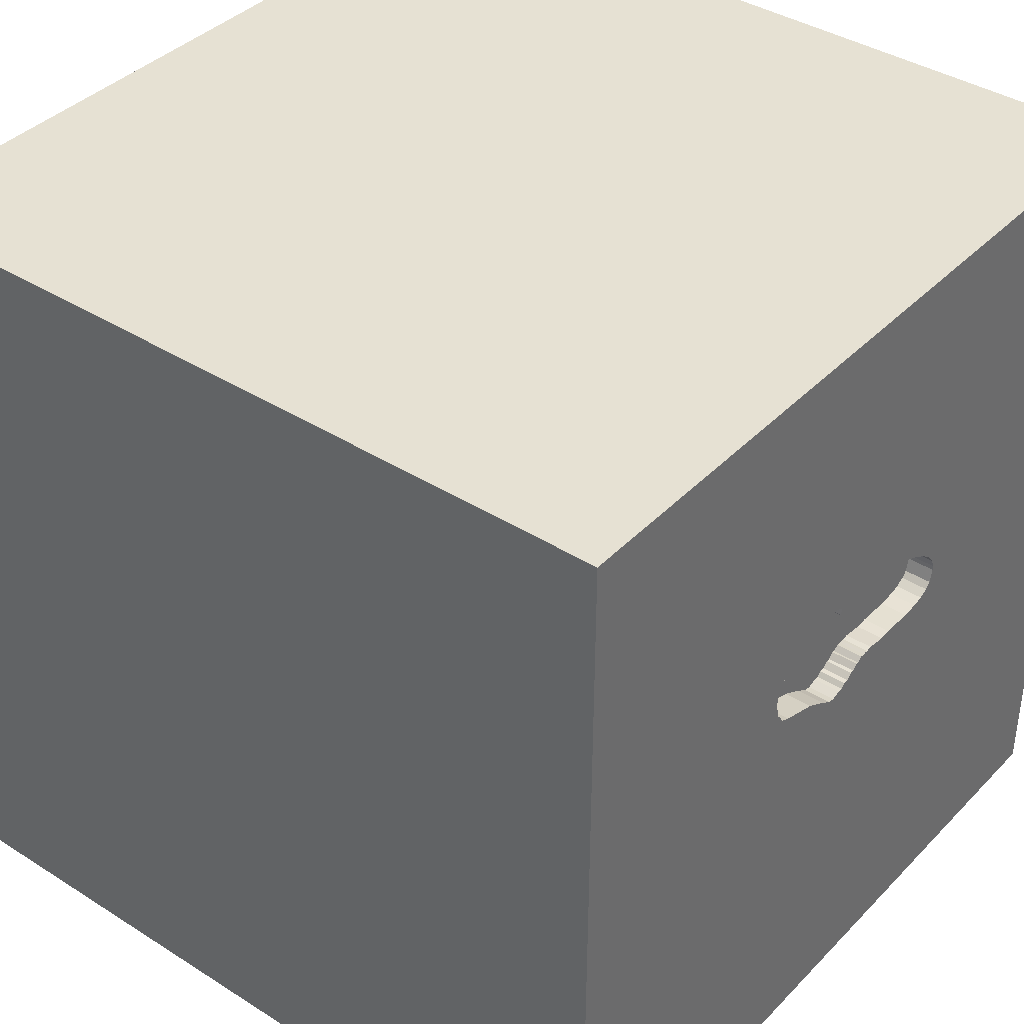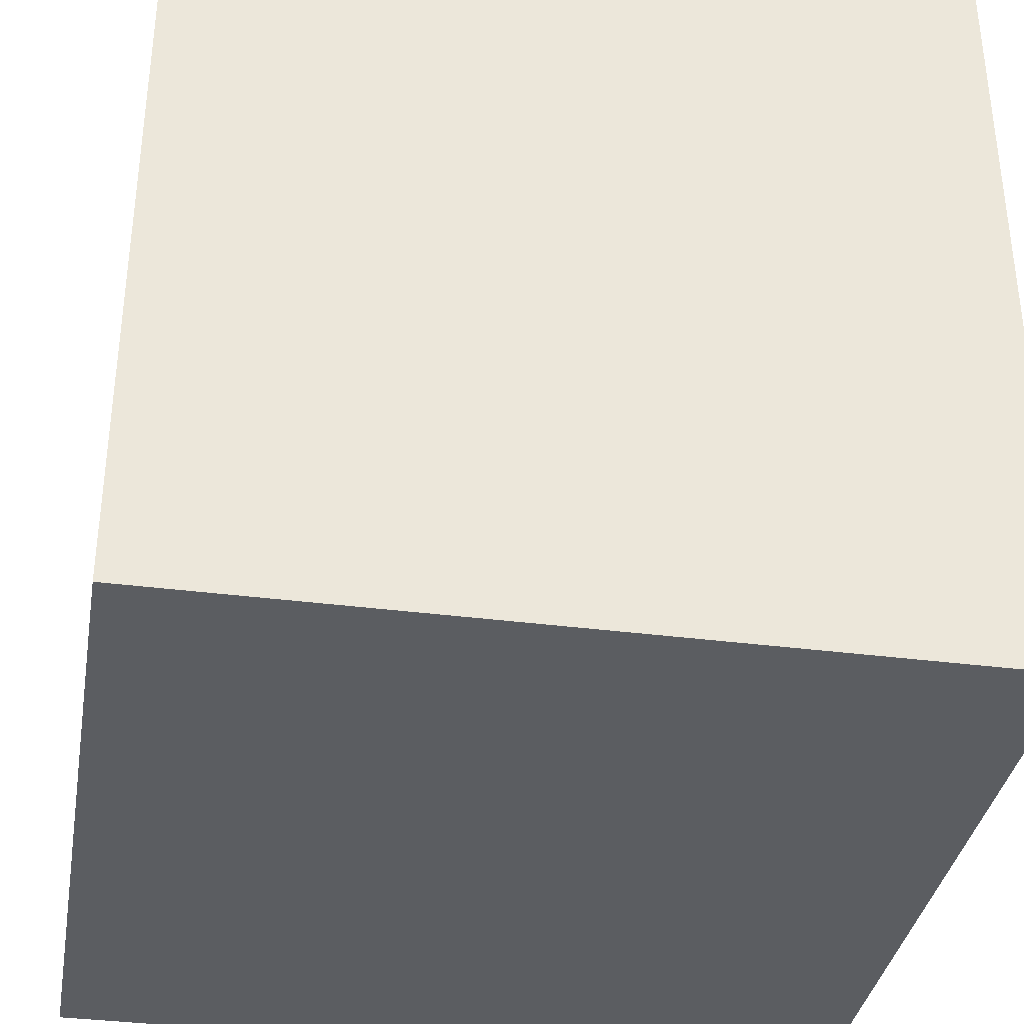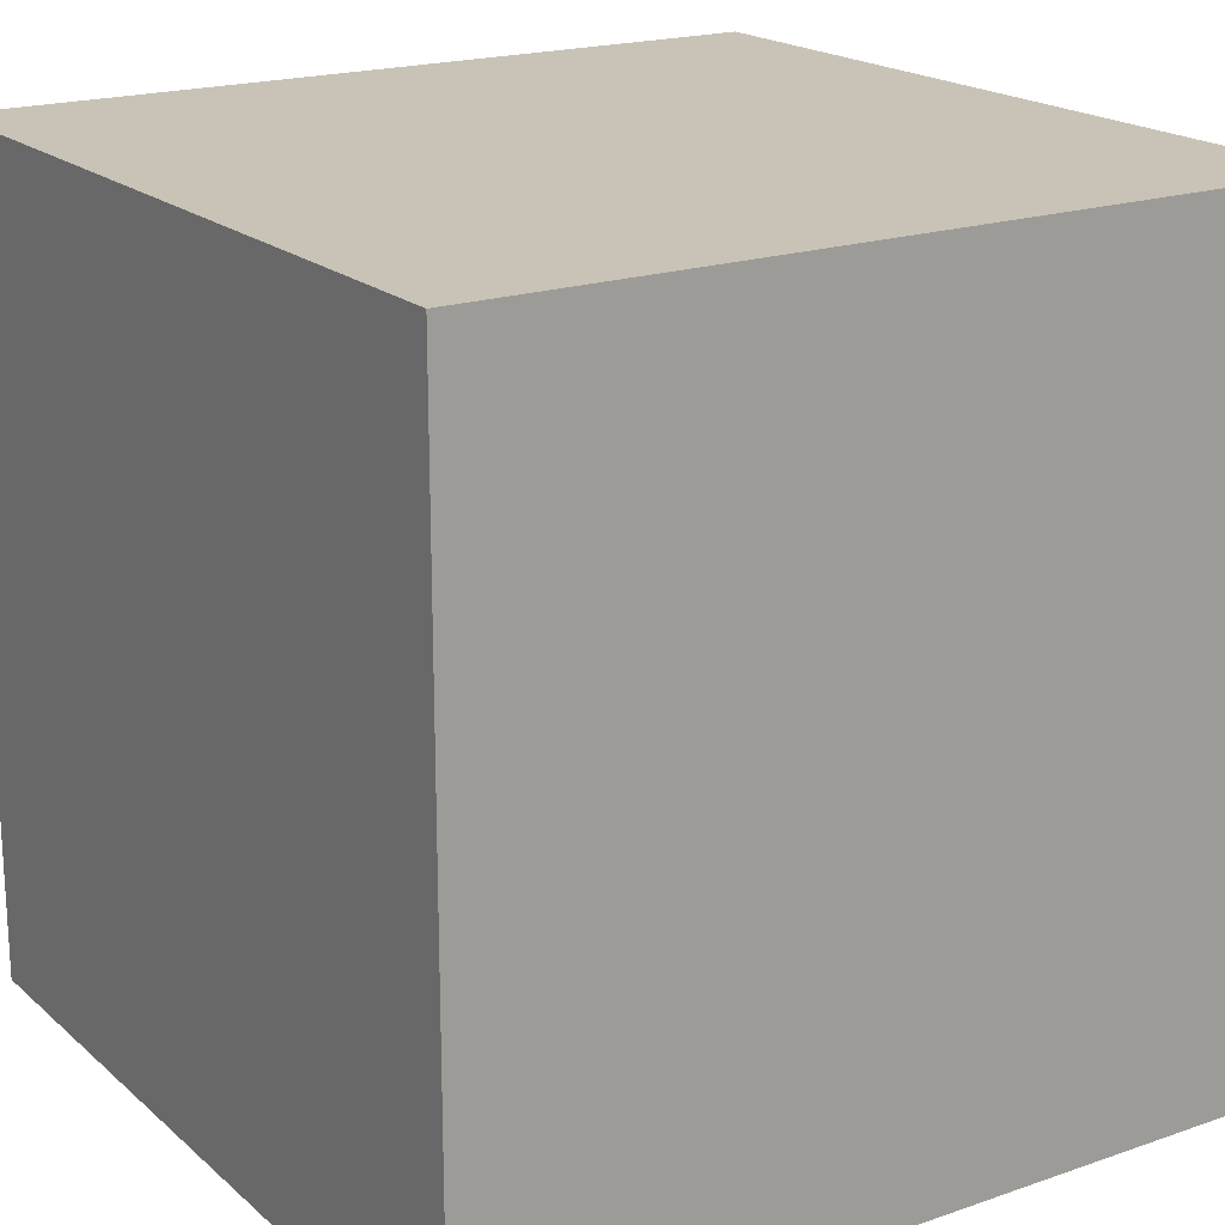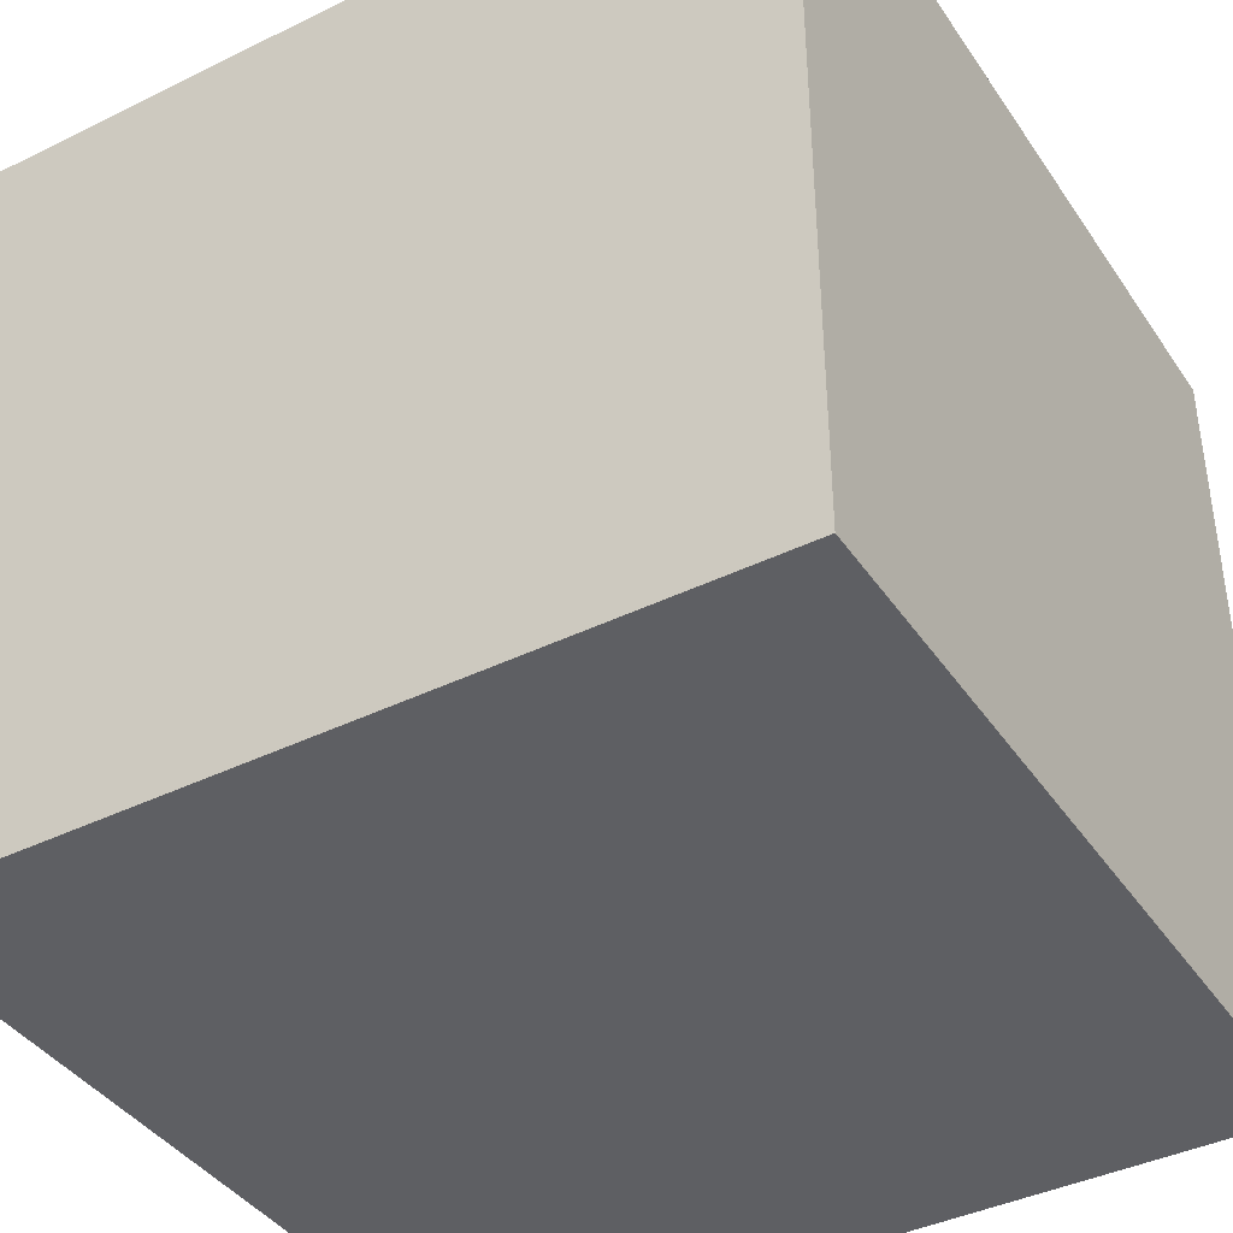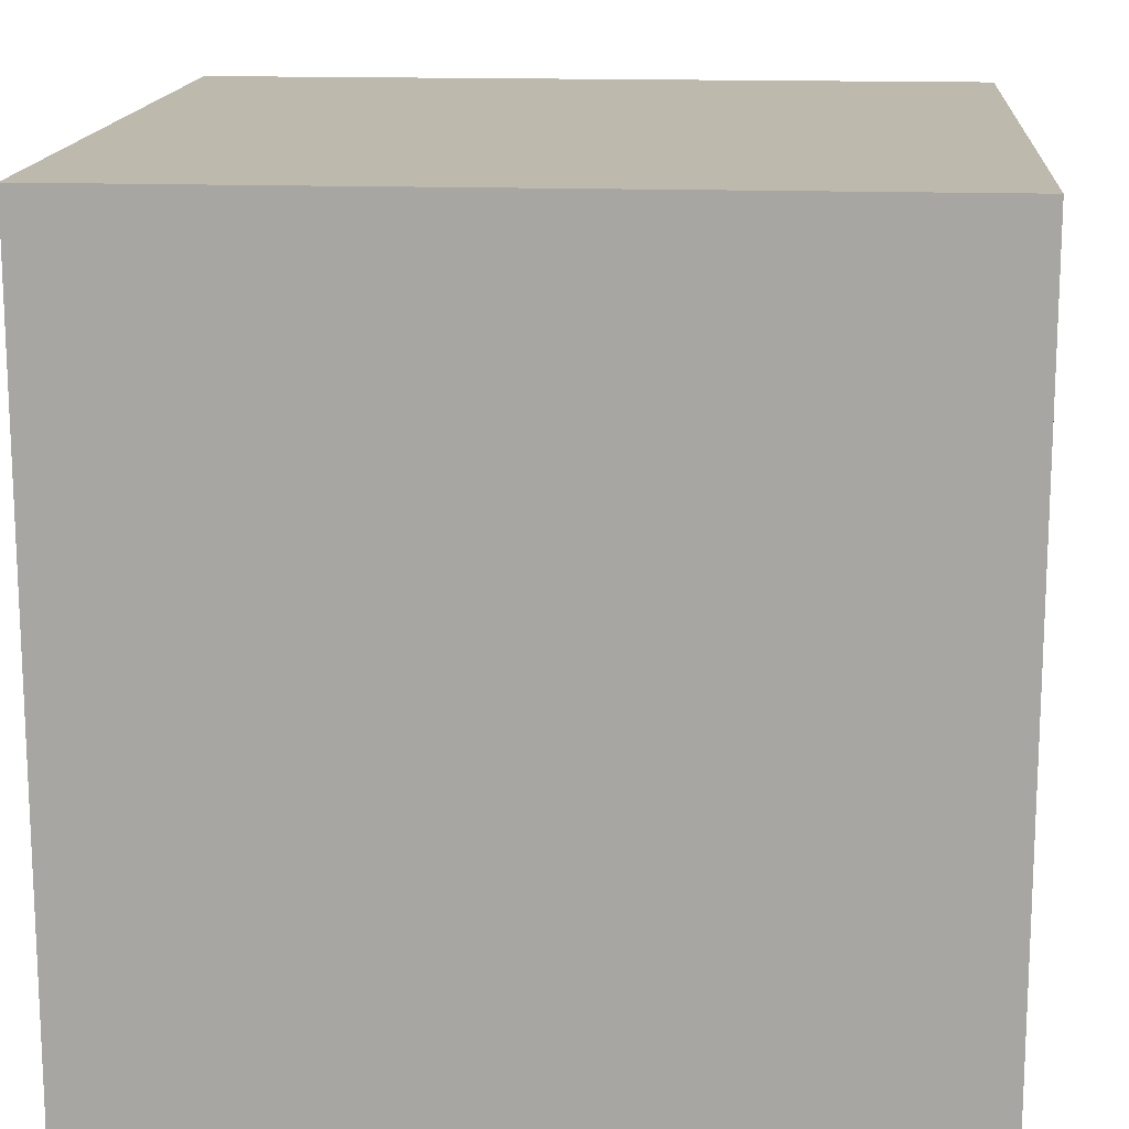
<metadata>
{"format":"obj","ext":"obj","renderer":"f3d","projection":"perspective","resolution":1024,"background":"white","views":[{"elev":38.9,"azim":128.5,"up":"+Z"},{"elev":-35.8,"azim":170.3,"up":"+Y"},{"elev":19.4,"azim":57.1,"up":"+Z"},{"elev":-40.5,"azim":31.0,"up":"+Y"},{"elev":15.2,"azim":4.4,"up":"+Z"}]}
</metadata>
<code>
o shoe_63
v 0.2365 1.5 0.04374
v 0.2365 1.4 0.04374
v -0.2343 1.5 0.351
v -0.2343 1.4 0.351
v 0.2782 1.5 0.4393
v 0.2782 1.4 0.4393
v 0.4117 1.4 0.3163
v -0.1276 1.5 0.04247
v -0.1276 1.4 0.04247
v 0.1062 1.4 -0.03278
v -0.07613 1.5 0.3366
v 0.1062 1.5 -0.03278
v 0.0803 1.5 -0.03814
v 0.0803 1.4 -0.03814
v -0.8333 -0.8854 1.5
v -0.8887 0.5794 -1.5
v -1.029 1.178 1.5
v -0.8333 -1.5 -0.8854
v -1.055 -1.5 -0.3385
v -0.8854 -1.5 1.25
v -0.625 -1.5 -1.289
v -1.042 -1.5 0.8333
v -1.042 1.276 -1.5
v -1.003 1.5 0.1432
v -1.029 1.5 1.022
v -0.8333 1.5 -1.5
v -0.612 1.5 -0.9635
v -1.042 -1.276 1.5
v -0.1399 1.5 0.3448
v -0.3829 1.5 0.03678
v -0.3829 1.4 0.03678
v -0.0705 1.5 0.02732
v -0.0705 1.4 0.02732
v 0.04607 1.5 -0.02499
v 0.04607 1.4 -0.02499
v -0.5482 1.5 0.1397
v 0.01186 1.5 -0.01184
v 0.01186 1.4 -0.01184
v 0.3776 -0.8398 1.5
v 0.612 0.3385 1.5
v 0.4167 -0.1562 1.5
v 0.05208 1.146 -1.5
v 0.2604 1.172 1.5
v 0.5208 -0.4167 -1.5
v 0.3125 -1.5 -0.625
v 0.2083 -1.5 0.5469
v 0.4687 -1.5 -0
v 0.3906 -1.5 1.198
v -0.1042 -1.5 -1.5
v 0.1562 -1.5 -1.25
v -0.1302 -1.5 1.5
v 0.3288 1.5 0.434
v 0.3971 1.5 -0.8464
v 0.3158 1.5 0.06901
v 0.625 1.5 1.25
v 0.2344 1.5 0.6771
v 0.1562 1.5 -1.5
v -0.1562 1.5 1.5
v 0.1888 -1.146 -1.5
v 0.1518 1.5 -0.003079
v 0.1053 1.5 0.3944
v 0.1053 1.4 0.3944
v -0.223 1.5 0.03618
v -0.223 1.4 0.03618
v -0.00674 1.5 -0.008949
v 0 0.4167 -1.5
v -0.1823 0.6641 1.5
v -0.1562 -0 1.5
v 0 -0.4688 1.5
v 0 -1.5 0.05208
v -0.2344 -1.5 1.198
v -0.1562 -1.5 -0.4167
v -0.1693 1.5 0.931
v -0.1069 1.5 0.04002
v -0.1042 1.5 0.3402
v 0.4467 1.5 0.256
v 0.4467 1.4 0.256
v 0.08273 1.5 0.3515
v -0.1488 1.5 0.04707
v -0.1488 1.4 0.04707
v -0.2033 1.5 0.353
v -0.2033 1.4 0.353
v -0.00674 1.4 -0.008949
v 0.9505 0.4362 -1.5
v 1.276 -0.1562 1.5
v 1.042 1.211 -1.5
v 1.224 -0.3906 -1.5
v 1.185 -1.5 -0.651
v 1.042 -1.5 0.4167
v 1.094 -1.5 -0.02604
v 1.042 -1.5 1.25
v 1.5 -1.5 -1.5
v 1.224 0.8333 1.5
v 1.217 1.5 -0.7487
v 1.12 -1.198 -1.5
v 1.068 -1.211 1.5
v -0.4588 1.4 0.2617
v 0.4444 1.5 0.1476
v 0.1518 1.4 -0.003081
v -0.08962 1.5 0.0436
v 0.3596 1.5 0.4157
v -0.4588 1.5 0.2617
v -0.54 1.5 0.1073
v 0.4578 1.5 0.2133
v 0.4578 1.4 0.2133
v -0.3084 1.5 0.3331
v 0.08615 1.5 0.3567
v 0.08615 1.4 0.3567
v 0.4149 1.5 0.1055
v -0.07613 1.4 0.3366
v 0.4444 1.4 0.1476
v -0.5018 1.5 0.2303
v -0.5018 1.4 0.2303
v -0.638 0.3906 1.5
v -0.5469 -1.5 0.4427
v -0.4687 -1.5 -0
v -0.5208 1.25 1.5
v -0.4427 -0.5469 1.5
v -1.5 -0.8333 -1.042
v -1.5 -0.5599 1.25
v -1.5 -0.651 0.7292
v -1.5 0.2865 0.4687
v -1.5 0.4167 -0.1562
v -1.5 0.5208 1.172
v -1.5 0.625 -0.625
v -1.5 0.1042 -1.5
v -1.5 0.651 -1.185
v -1.5 -0.1042 1.5
v -1.5 0.02604 -1.094
v -1.5 -0.1042 0.1562
v -1.5 0.02604 1.094
v -1.5 0 -0.4687
v -1.5 1.25 -1.042
v -1.5 1.25 0.1562
v -1.5 1.5 -1.5
v -1.5 1.042 -0.2865
v -1.5 1.5 1.5
v -1.5 1.198 0.7292
v -1.5 -0.625 0.1562
v -1.5 -0.4687 -0.4167
v -1.5 -1.5 -0.8333
v -1.5 -1.5 0.1562
v -1.5 -1.5 1.5
v -1.5 -1.5 -1.5
v -1.5 0.7812 0.5208
v -1.5 1.5 -0.8333
v -1.5 1.5 0.1302
v -1.5 -1.224 0.3385
v -1.5 -1.198 -0.1042
v -1.5 -1.302 1.042
v -1.5 -1.146 -0.5469
v -1.5 -0.4167 -1.042
v -0.536 1.5 0.1895
v -0.4106 1.5 0.2897
v -0.4106 1.4 0.2897
v -0.5157 1.5 0.06997
v -0.5157 1.4 0.06997
v 0.625 -1.5 -1.042
v 0.8333 -1.5 1.5
v 0.7031 1.5 0.5339
v 0.9375 1.5 0.07812
v 0.8333 1.5 1.5
v 0.8073 1.068 1.5
v -0.08962 1.4 0.0436
v 0.438 1.5 0.1406
v -0.5482 1.4 0.1397
v -0.4828 1.4 0.05206
v -0.05971 1.5 0.02956
v -0.05971 1.4 0.02956
v -0.324 1.5 0.3279
v 1.354 1.5 0.625
v 0.08294 1.5 0.3831
v 1.5 -0.9896 -0.9798
v 1.5 -0.5713 1.198
v 1.5 -0.8333 -1.5
v 1.5 -0.8333 1.5
v 1.5 0.638 -0.5469
v 1.5 0.4167 0.2474
v 1.5 0.332 1.032
v 1.5 0.1562 -1.5
v 1.5 0.7943 -1.211
v 1.5 0.1302 1.5
v 1.5 -0.2083 -0.4687
v 1.5 -0.2083 -1.198
v 1.5 1.042 0.4688
v 1.5 1.289 -0.3906
v 1.5 1.198 1.12
v 1.5 1.5 -1.5
v 1.5 1.5 1.5
v 1.5 -0.3906 0.2083
v 1.5 -1.5 -0.1562
v 1.5 -1.5 0.8333
v 1.5 -1.5 1.5
v 1.5 1.5 -0.1562
v 1.5 1.5 0.8333
v 1.5 -1.224 0.2865
v -0.2667 1.5 0.04063
v 0.3288 1.4 0.434
v -0.9115 -1.133 -1.5
v -1.276 -0.05208 1.5
v -1.146 -0.5469 1.5
v -1.25 -1.5 -1.042
v -1.211 -1.5 0.2604
v -1.198 0.5208 1.5
v -1.289 1.5 -0.8073
v -1.25 -0.4167 -1.5
v 0.4316 1.5 0.1337
v 0.4316 1.4 0.1337
v 0.4112 1.5 0.3296
v 0.4112 1.4 0.3296
v -0.1069 1.4 0.04002
v 0.4117 1.5 0.3163
v -0.02847 1.5 0.009041
v -0.02847 1.4 0.009041
v 0.02837 1.5 -0.02641
v 0.02837 1.4 -0.02641
v -0.5404 -0.2539 -1.5
v -0.5208 -1.5 -0.599
v -0.4828 1.5 0.05206
v -0.5197 1.5 0.209
v -0.2604 -1.211 1.5
v -0.04015 1.5 0.01112
v 0.8984 -0.651 1.5
v 1.12 -1.5 0.8333
v 0.2045 1.5 0.4263
v 0.2045 1.4 0.4263
v -0.5358 1.5 0.09057
v -0.5358 1.4 0.09057
v -0.0286 1.5 0.3352
v -0.0286 1.4 0.3352
v 0.0245 1.5 0.3394
v 0.0245 1.4 0.3394
v -0.1168 1.5 0.04471
v -0.1168 1.4 0.04471
v -0.324 1.4 0.3279
v -0.2883 1.5 0.3398
v -0.2883 1.4 0.3398
v -0.4425 1.5 0.04241
v -0.4425 1.4 0.04241
v 0.08294 1.4 0.3831
v 0.08273 1.4 0.3515
v -0.02604 1.5 -0.2474
v -0.2667 1.4 0.04063
v -0.536 1.4 0.1895
v -0.5475 1.5 0.1579
v -0.5475 1.4 0.1579
v 0.4149 1.4 0.1055
v -0.3186 1.5 0.03891
v -0.04014 1.4 0.01112
v 0.3779 1.5 0.0888
v 0.3596 1.4 0.4157
v 0.3779 1.4 0.0888
f 143 120 150
f 150 142 143
f 142 22 143
f 22 20 143
f 28 201 143
f 128 120 143
f 120 121 150
f 51 28 143
f 201 128 143
f 150 148 142
f 20 51 143
f 51 221 28
f 121 148 150
f 142 203 22
f 20 71 51
f 221 15 28
f 15 201 28
f 201 200 128
f 128 131 120
f 22 71 20
f 221 118 15
f 203 115 22
f 148 149 142
f 15 118 201
f 22 115 71
f 71 48 51
f 128 124 131
f 51 39 221
f 131 121 120
f 121 139 148
f 139 149 148
f 149 141 142
f 142 19 203
f 159 39 51
f 118 200 201
f 131 122 121
f 149 151 141
f 141 19 142
f 48 159 51
f 221 69 118
f 118 114 200
f 200 204 128
f 137 124 128
f 203 116 115
f 115 46 71
f 39 69 221
f 204 137 128
f 121 130 139
f 19 116 203
f 159 96 39
f 122 130 121
f 139 151 149
f 141 202 19
f 48 91 159
f 114 204 200
f 139 140 151
f 151 144 141
f 46 48 71
f 118 68 114
f 204 17 137
f 124 122 131
f 19 218 116
f 115 70 46
f 69 68 118
f 124 145 122
f 116 70 115
f 96 223 39
f 204 114 17
f 130 140 139
f 140 119 151
f 119 144 151
f 202 18 19
f 48 224 91
f 193 96 159
f 137 138 124
f 144 202 141
f 18 218 19
f 46 224 48
f 91 193 159
f 39 41 69
f 68 67 114
f 138 145 124
f 218 72 116
f 41 68 69
f 122 123 130
f 130 132 140
f 140 152 119
f 72 70 116
f 70 47 46
f 46 89 224
f 223 41 39
f 193 176 96
f 114 117 17
f 145 123 122
f 123 132 130
f 132 152 140
f 202 21 18
f 18 21 218
f 91 192 193
f 174 176 193
f 41 67 68
f 67 117 114
f 145 136 123
f 144 21 202
f 72 47 70
f 47 89 46
f 224 192 91
f 96 85 223
f 223 40 41
f 41 40 67
f 218 45 72
f 72 45 47
f 196 193 192
f 176 85 96
f 117 137 17
f 123 125 132
f 132 129 152
f 174 193 196
f 117 58 137
f 138 134 145
f 134 136 145
f 152 144 119
f 47 90 89
f 85 40 223
f 25 137 58
f 137 147 138
f 152 126 144
f 206 199 144
f 21 45 218
f 89 192 224
f 67 43 117
f 73 24 25
f 25 147 137
f 147 134 138
f 136 125 123
f 125 129 132
f 206 144 126
f 217 199 206
f 144 49 21
f 21 50 45
f 190 174 196
f 40 43 67
f 24 147 25
f 199 49 144
f 45 90 47
f 176 182 85
f 73 25 58
f 154 24 73
f 73 170 154
f 129 126 152
f 59 49 199
f 89 191 192
f 174 182 176
f 163 43 40
f 43 58 117
f 73 106 170
f 24 154 102
f 24 220 153
f 24 153 245
f 24 245 36
f 125 127 129
f 16 206 126
f 16 217 206
f 217 59 199
f 49 50 21
f 90 191 89
f 196 192 191
f 179 182 174
f 73 29 81
f 236 106 73
f 73 81 3
f 3 236 73
f 112 220 24
f 24 102 112
f 24 36 103
f 45 88 90
f 190 179 174
f 85 163 40
f 73 75 29
f 156 219 24
f 24 103 227
f 24 227 156
f 44 59 217
f 50 158 45
f 158 88 45
f 85 93 163
f 11 75 73
f 78 231 229
f 73 78 229
f 73 229 11
f 147 136 134
f 127 126 129
f 107 78 73
f 73 61 172
f 73 172 107
f 30 248 242
f 242 219 238
f 242 238 30
f 27 24 219
f 205 147 24
f 136 133 125
f 66 44 217
f 88 191 90
f 178 179 190
f 55 73 58
f 73 225 61
f 197 65 242
f 242 248 197
f 242 27 219
f 27 205 24
f 133 127 125
f 66 217 16
f 84 44 66
f 173 190 196
f 177 178 190
f 182 93 85
f 56 73 55
f 73 56 52
f 5 225 73
f 73 52 5
f 65 197 63
f 233 74 65
f 63 79 8
f 8 233 65
f 65 63 8
f 147 146 136
f 49 158 50
f 183 190 173
f 177 190 183
f 43 162 58
f 160 56 55
f 160 212 209
f 101 52 56
f 56 160 209
f 209 101 56
f 37 242 65
f 32 168 222
f 74 100 32
f 65 74 32
f 65 32 222
f 222 213 65
f 205 146 147
f 146 133 136
f 158 92 88
f 173 196 191
f 163 162 43
f 55 58 162
f 160 161 98
f 160 98 104
f 76 212 160
f 104 76 160
f 13 12 242
f 242 37 215
f 34 13 242
f 242 215 34
f 127 135 126
f 42 66 16
f 42 84 66
f 185 179 178
f 182 189 93
f 207 165 98
f 161 109 207
f 161 207 98
f 60 54 242
f 242 12 60
f 53 27 242
f 16 126 135
f 49 92 158
f 179 189 182
f 161 54 250
f 250 109 161
f 60 1 54
f 53 242 54
f 23 16 135
f 86 84 42
f 59 92 49
f 186 185 178
f 187 189 179
f 133 135 127
f 95 92 59
f 88 92 191
f 184 183 173
f 177 186 178
f 185 187 179
f 53 54 161
f 84 87 44
f 44 95 59
f 173 191 92
f 177 183 184
f 93 189 163
f 189 55 162
f 189 160 55
f 94 53 161
f 87 95 44
f 181 177 184
f 189 162 163
f 135 146 205
f 146 135 133
f 171 160 189
f 27 135 205
f 42 16 23
f 181 186 177
f 161 160 171
f 57 53 94
f 57 27 53
f 26 135 27
f 26 42 23
f 57 86 42
f 188 186 181
f 194 185 186
f 195 187 185
f 195 189 187
f 195 171 189
f 194 161 171
f 194 94 161
f 188 57 94
f 57 26 27
f 26 23 135
f 57 42 26
f 188 86 57
f 188 84 86
f 180 87 84
f 175 95 87
f 175 92 95
f 175 173 92
f 175 184 173
f 180 181 184
f 188 194 186
f 194 195 185
f 194 171 195
f 188 94 194
f 188 180 84
f 180 175 87
f 180 184 175
f 188 181 180
f 80 234 9
f 234 80 110
f 8 79 80
f 80 9 8
f 9 234 8
f 110 164 234
f 82 110 80
f 79 63 80
f 233 8 234
f 164 110 230
f 234 164 211
f 110 82 29
f 75 11 110
f 29 75 110
f 82 80 64
f 64 80 63
f 74 233 234
f 234 211 74
f 164 230 169
f 11 229 230
f 230 110 11
f 211 164 74
f 81 29 82
f 64 4 82
f 63 197 64
f 33 164 169
f 169 230 232
f 100 74 164
f 3 81 82
f 82 4 3
f 243 4 64
f 243 64 197
f 164 33 100
f 33 169 32
f 169 232 214
f 229 231 232
f 232 230 229
f 4 243 237
f 243 197 248
f 32 100 33
f 168 32 169
f 169 214 249
f 232 99 214
f 231 78 232
f 4 237 3
f 235 237 243
f 248 30 31
f 31 243 248
f 222 168 169
f 169 249 222
f 249 214 222
f 232 241 99
f 38 214 99
f 241 232 78
f 236 3 237
f 106 236 237
f 237 235 106
f 243 155 235
f 243 31 155
f 213 222 214
f 2 99 241
f 83 214 38
f 38 99 35
f 78 107 241
f 235 170 106
f 235 155 154
f 154 170 235
f 31 97 155
f 30 238 239
f 239 31 30
f 65 213 214
f 214 83 65
f 99 2 60
f 241 7 2
f 83 38 65
f 38 35 216
f 35 99 10
f 108 241 107
f 97 31 239
f 102 154 155
f 155 97 102
f 238 219 239
f 1 60 2
f 60 12 99
f 7 241 226
f 7 252 2
f 37 65 38
f 38 216 37
f 34 215 216
f 216 35 34
f 35 10 14
f 10 99 12
f 108 226 241
f 97 239 113
f 167 239 219
f 54 1 2
f 2 252 54
f 226 6 7
f 252 7 77
f 215 37 216
f 35 14 34
f 12 13 14
f 14 10 12
f 108 62 226
f 107 172 240
f 240 108 107
f 97 113 102
f 239 167 113
f 219 156 167
f 252 250 54
f 6 226 5
f 7 6 251
f 252 77 208
f 212 76 77
f 77 7 212
f 13 34 14
f 62 108 240
f 226 62 225
f 112 102 113
f 167 244 113
f 157 167 156
f 252 247 250
f 225 5 226
f 5 52 6
f 7 251 210
f 251 6 198
f 208 247 252
f 208 77 105
f 62 240 172
f 172 61 62
f 61 225 62
f 220 112 113
f 113 244 220
f 244 167 166
f 166 167 157
f 109 250 247
f 198 6 52
f 7 210 212
f 101 209 210
f 210 251 101
f 52 101 251
f 251 198 52
f 207 109 247
f 247 208 207
f 111 208 105
f 76 104 105
f 105 77 76
f 244 153 220
f 166 246 244
f 166 157 228
f 156 227 228
f 228 157 156
f 209 212 210
f 165 207 208
f 208 111 165
f 111 105 98
f 104 98 105
f 244 246 153
f 36 245 246
f 246 166 36
f 166 228 103
f 103 36 166
f 228 227 103
f 98 165 111
f 245 153 246

</code>
